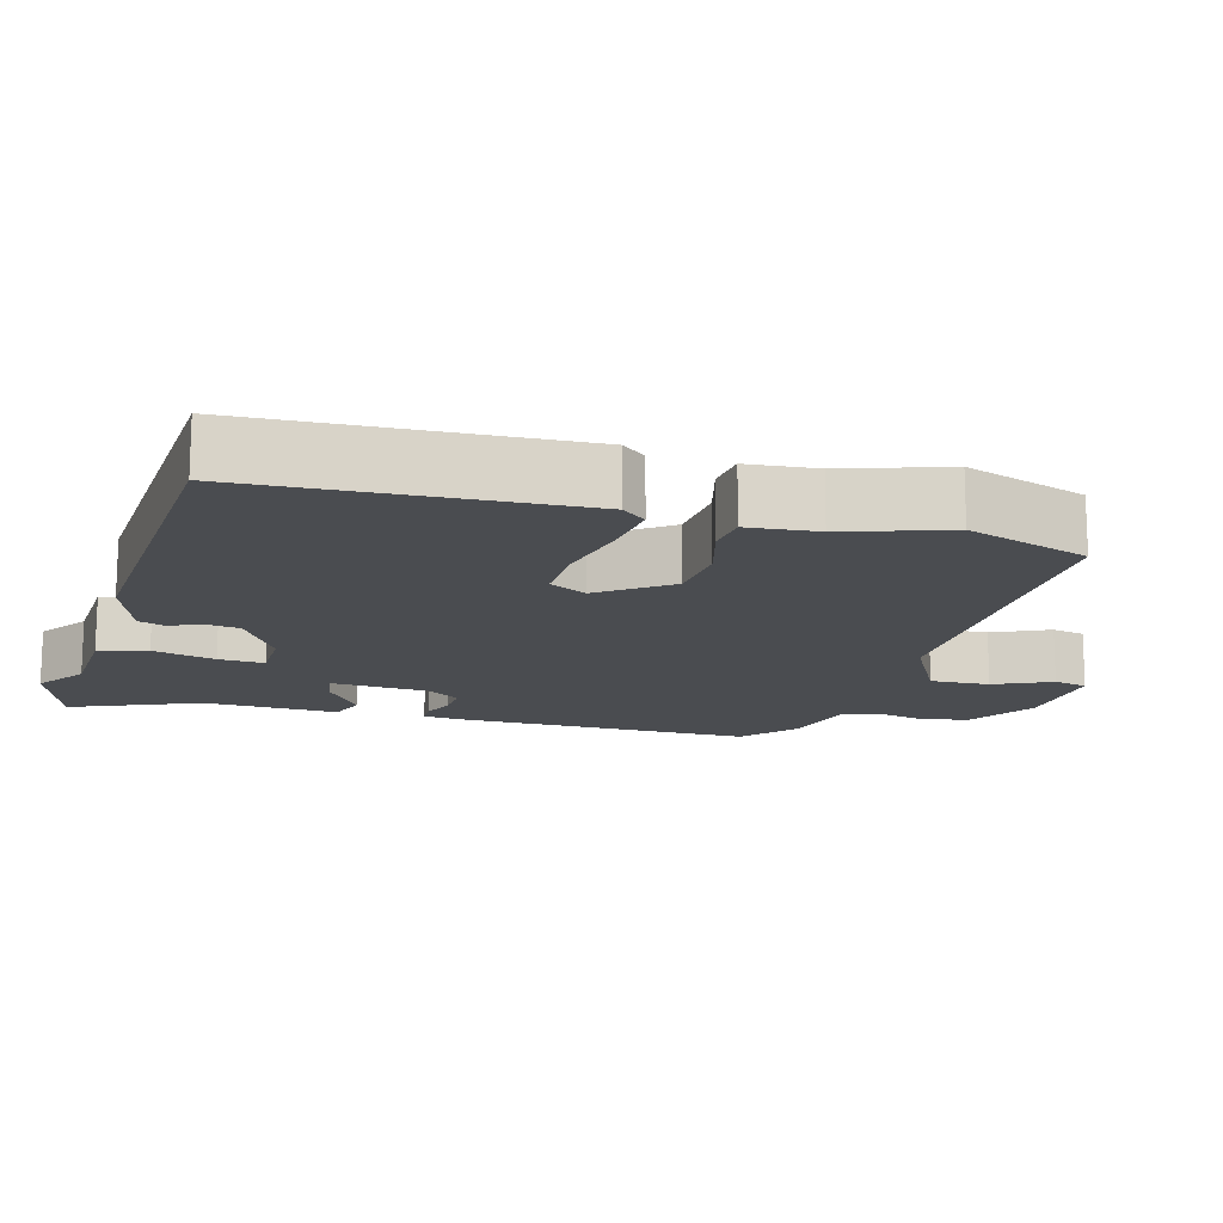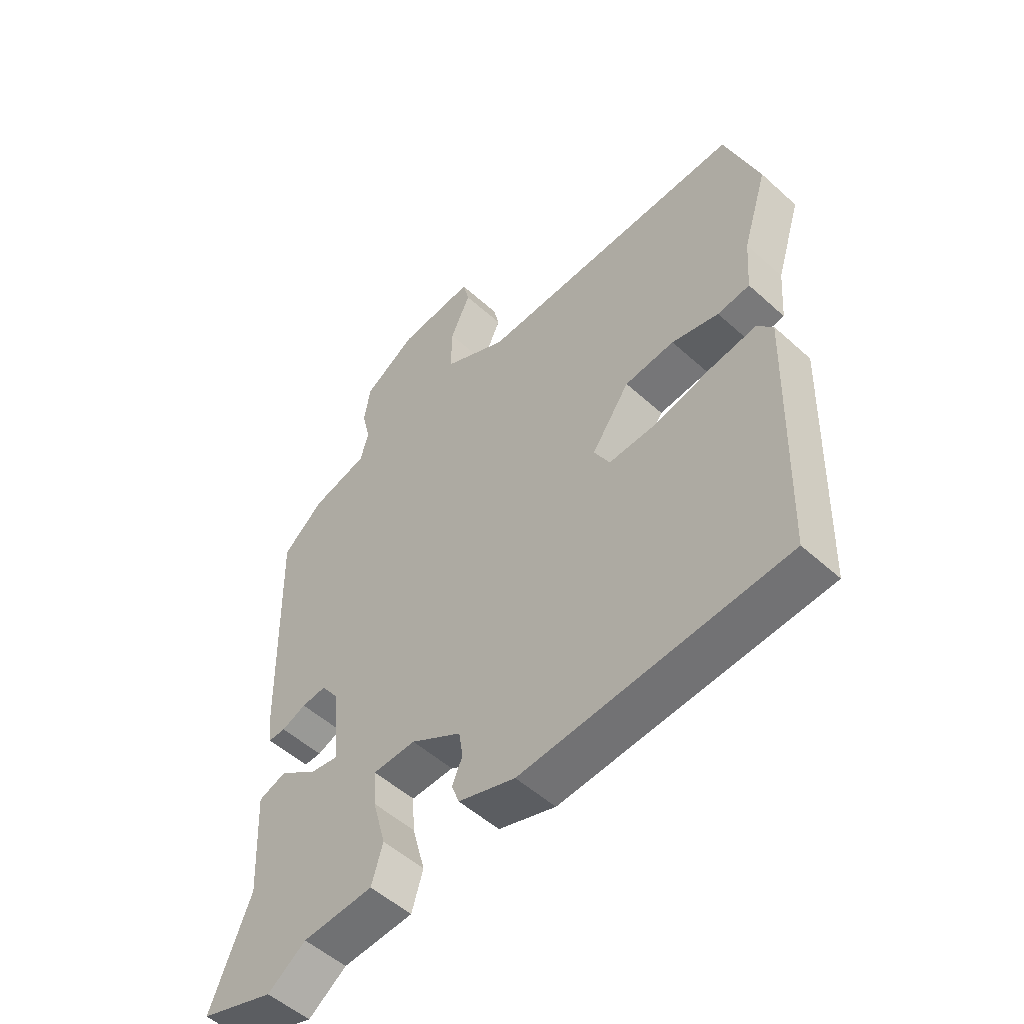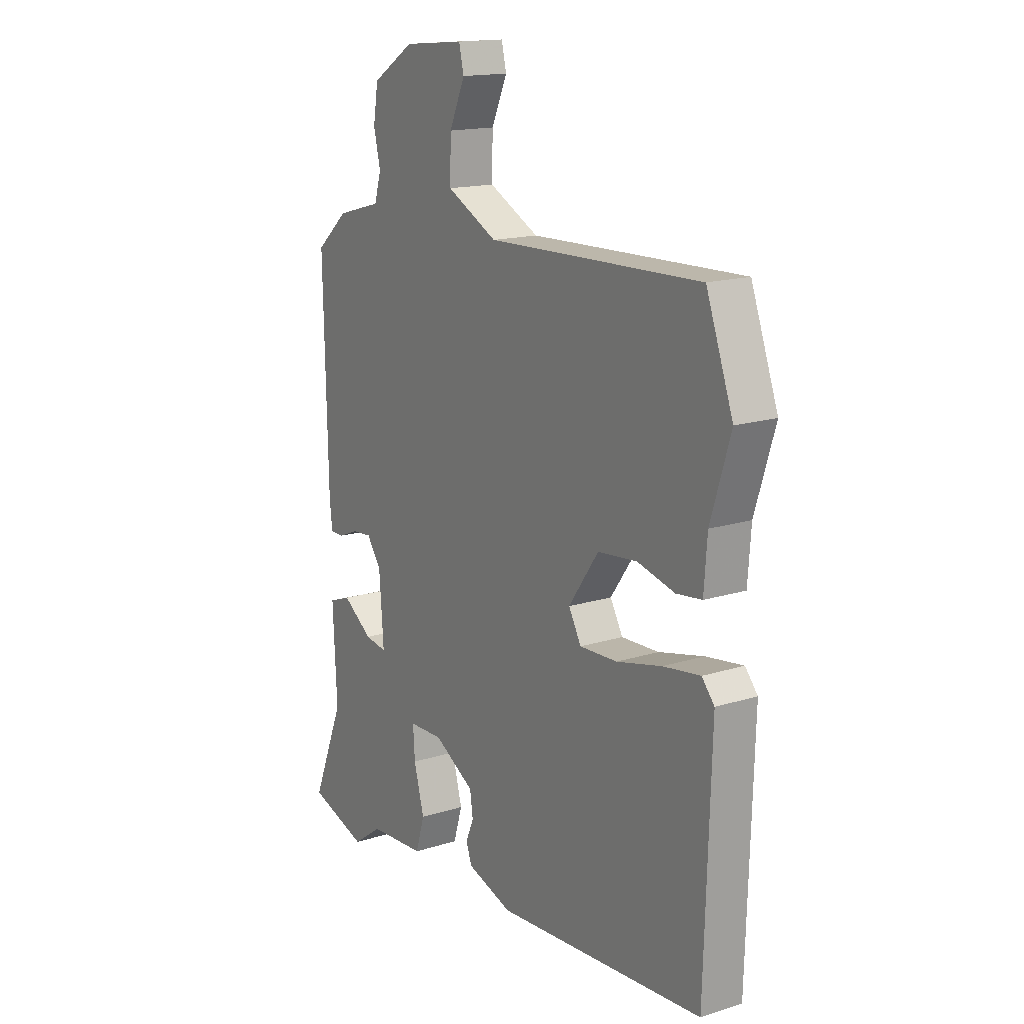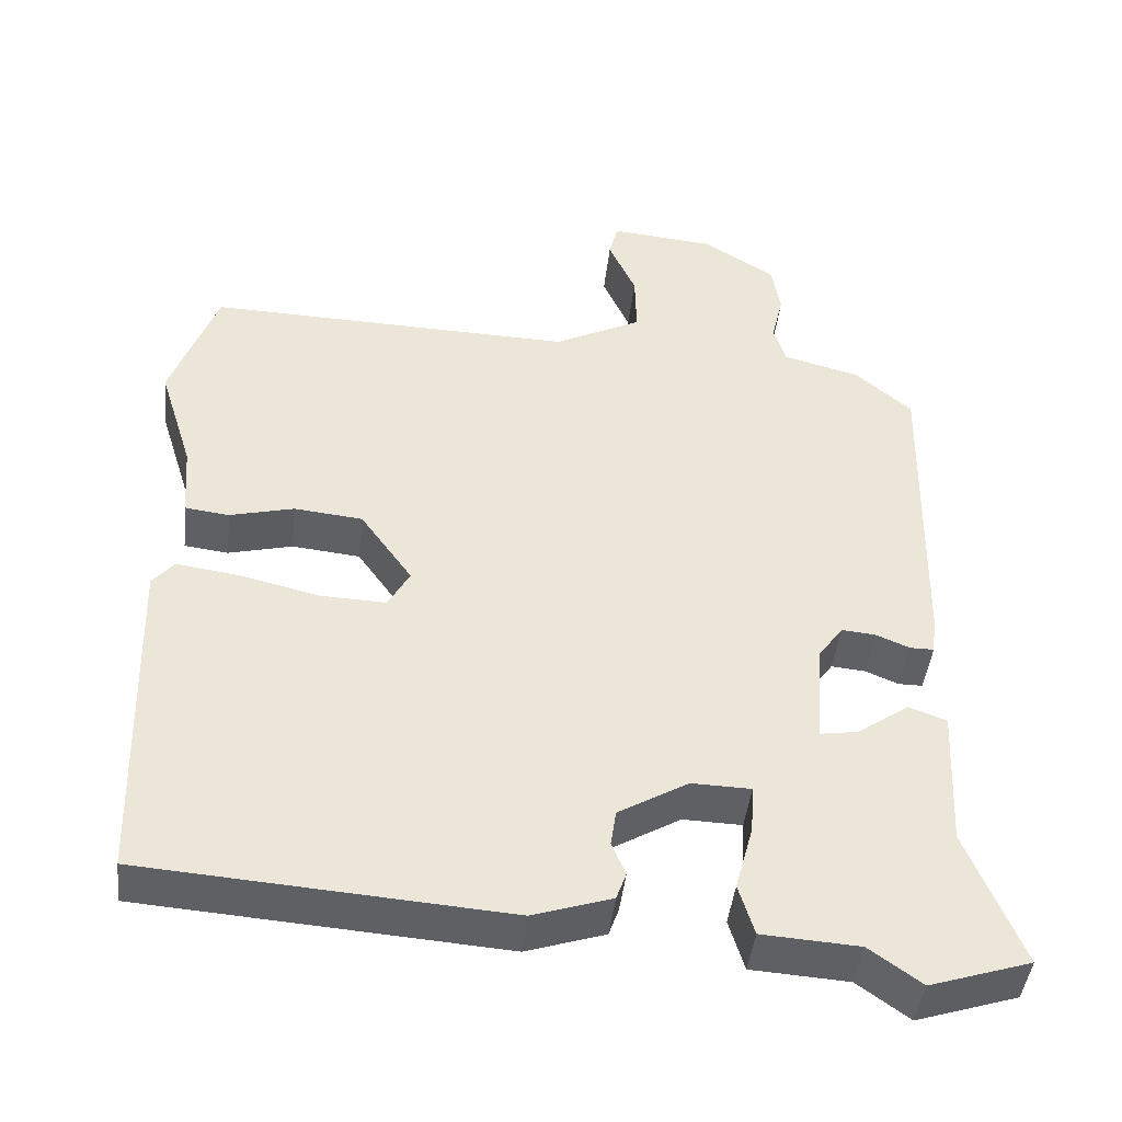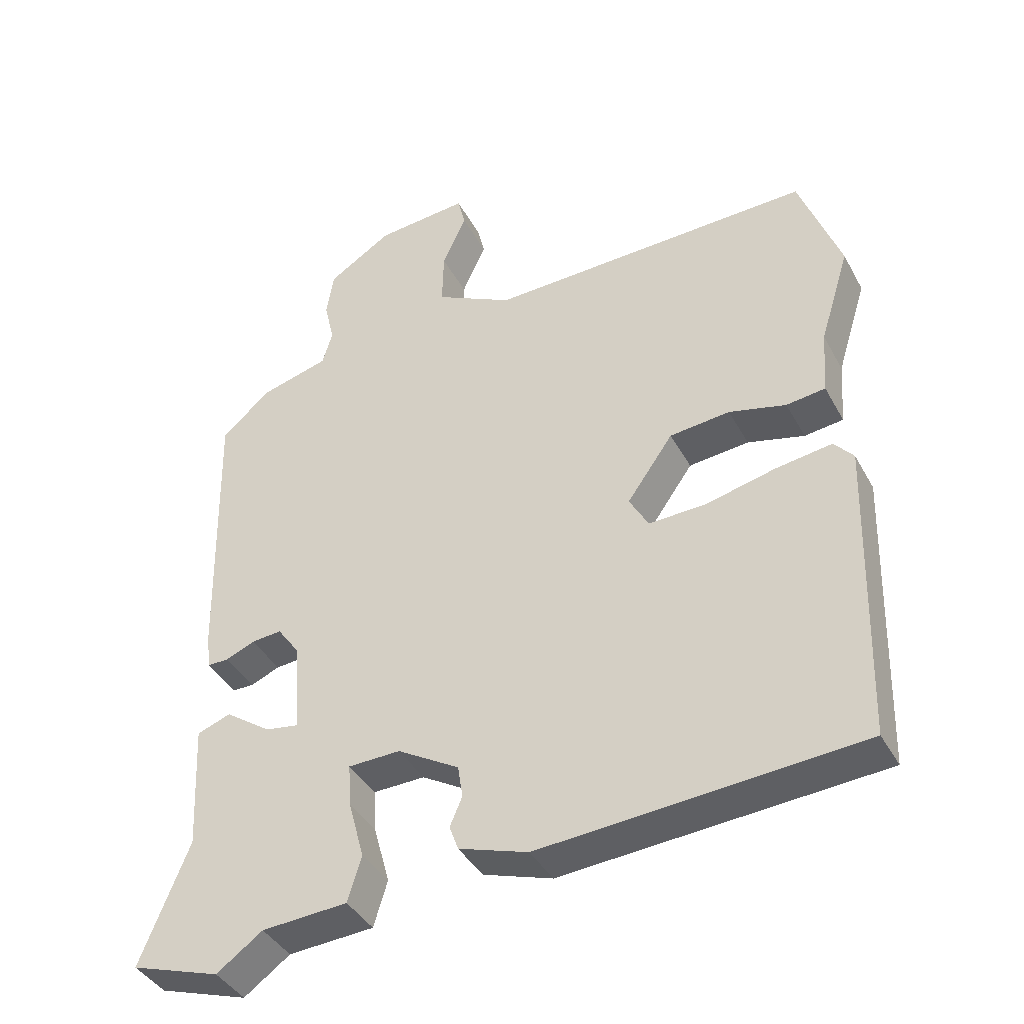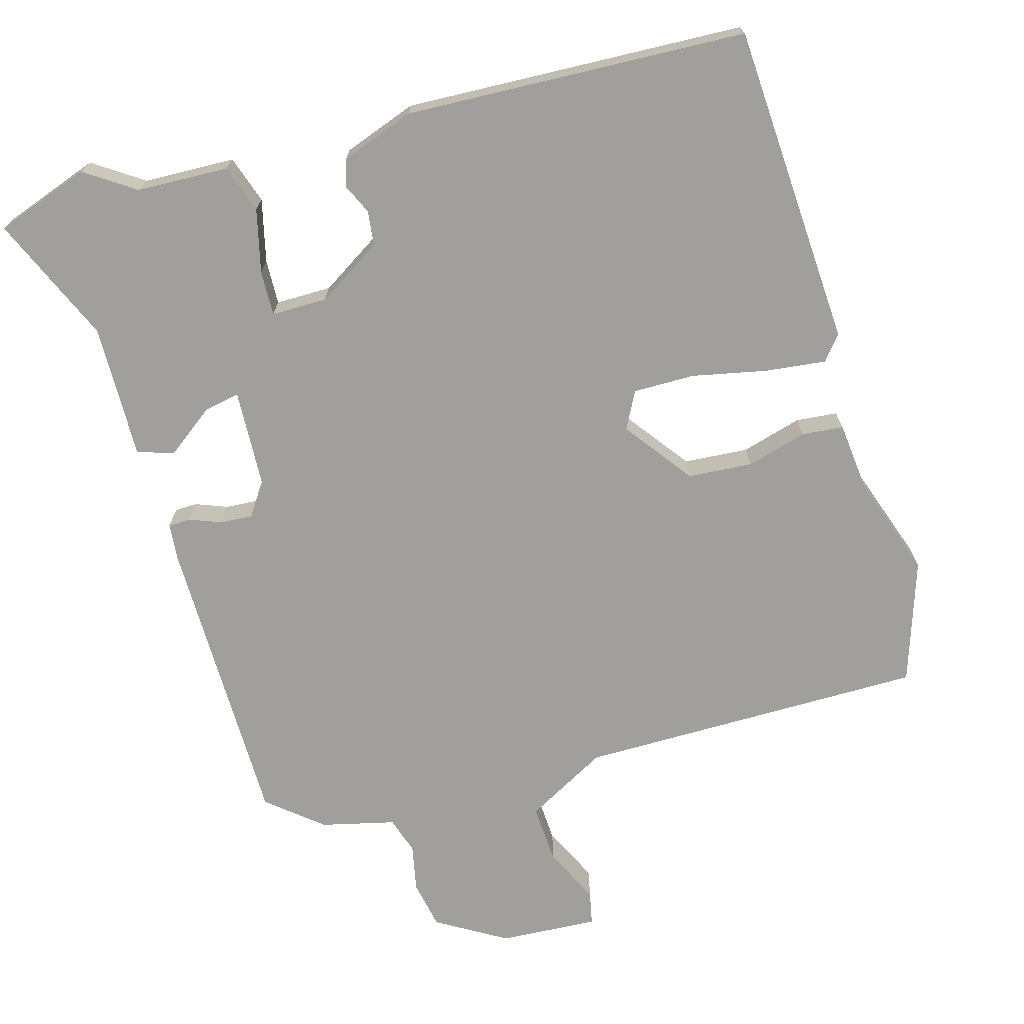
<metadata>
{"format":"obj","ext":"obj","renderer":"f3d","projection":"perspective","resolution":1024,"background":"white","views":[{"elev":-15.0,"azim":-104.7,"up":"+Y"},{"elev":-52.4,"azim":-134.2,"up":"+Z"},{"elev":16.0,"azim":-123.2,"up":"+Z"},{"elev":-44.3,"azim":-6.4,"up":"+Z"},{"elev":-40.3,"azim":-153.7,"up":"+Z"},{"elev":-71.2,"azim":-162.5,"up":"+Y"}]}
</metadata>
<code>
v -0.51 0.07 -0.435
v -0.523 0.07 0.006
v -0.495 0.07 0.039
v -0.412 0.07 0.027
v -0.311 0.07 0.003
v -0.227 0.07 0
v -0.199 0.07 0.05
v -0.266 0.07 0.145
v -0.354 0.07 0.154
v -0.437 0.07 0.133
v -0.494 0.07 0.14
v -0.501 0.07 0.235
v -0.545 0.07 0.376
v -0.485 0.07 0.542
v -0.01 0.07 0.529
v 0.103 0.07 0.587
v 0.101 0.07 0.668
v 0.066 0.07 0.746
v 0.077 0.07 0.792
v 0.212 0.07 0.78
v 0.305 0.07 0.721
v 0.316 0.07 0.654
v 0.301 0.07 0.59
v 0.316 0.07 0.539
v 0.416 0.07 0.512
v 0.488 0.07 0.449
v 0.479 0.07 0.043
v 0.473 0.07 -0.009
v 0.442 0.07 -0.009
v 0.399 0.07 0.009
v 0.355 0.07 0.013
v 0.323 0.07 -0.032
v 0.313 0.07 -0.165
v 0.362 0.07 -0.157
v 0.429 0.07 -0.11
v 0.478 0.07 -0.128
v 0.469 0.07 -0.311
v 0.54 0.07 -0.487
v 0.41 0.07 -0.529
v 0.343 0.07 -0.481
v 0.218 0.07 -0.473
v 0.198 0.07 -0.407
v 0.221 0.07 -0.322
v 0.225 0.07 -0.26
v 0.149 0.07 -0.258
v 0.059 0.07 -0.311
v 0.052 0.07 -0.358
v 0.07 0.07 -0.4
v 0.057 0.07 -0.436
v -0.044 0.07 -0.469
v -0.51 0 -0.435
v -0.523 0 0.006
v -0.495 0 0.039
v -0.412 0 0.027
v -0.311 0 0.003
v -0.227 0 0
v -0.199 0 0.05
v -0.266 0 0.145
v -0.354 0 0.154
v -0.437 0 0.133
v -0.494 0 0.14
v -0.501 0 0.235
v -0.545 0 0.376
v -0.485 0 0.542
v -0.01 0 0.529
v 0.103 0 0.587
v 0.101 0 0.668
v 0.066 0 0.746
v 0.077 0 0.792
v 0.212 0 0.78
v 0.305 0 0.721
v 0.316 0 0.654
v 0.301 0 0.59
v 0.316 0 0.539
v 0.416 0 0.512
v 0.488 0 0.449
v 0.479 0 0.043
v 0.473 0 -0.009
v 0.442 0 -0.009
v 0.399 0 0.009
v 0.355 0 0.013
v 0.323 0 -0.032
v 0.313 0 -0.165
v 0.362 0 -0.157
v 0.429 0 -0.11
v 0.478 0 -0.128
v 0.469 0 -0.311
v 0.54 0 -0.487
v 0.41 0 -0.529
v 0.343 0 -0.481
v 0.218 0 -0.473
v 0.198 0 -0.407
v 0.221 0 -0.322
v 0.225 0 -0.26
v 0.149 0 -0.258
v 0.059 0 -0.311
v 0.052 0 -0.358
v 0.07 0 -0.4
v 0.057 0 -0.436
v -0.044 0 -0.469
f 47 48 49 50
f 46 47 50 1
f 45 46 1 2
f 44 45 2 3
f 40 41 42 43
f 40 43 44
f 37 38 39 40
f 37 40 44
f 34 35 36 37
f 33 34 37 44
f 32 33 44
f 27 28 29 30
f 27 30 31
f 24 25 26 27
f 24 27 31
f 23 24 31 32
f 21 22 23
f 20 21 23
f 17 18 19 20
f 16 17 20 23
f 15 16 23 32
f 12 13 14 15
f 9 10 11 12
f 8 9 12 15
f 7 8 15 32
f 44 3 4 5
f 44 5 6
f 6 7 32 44
f 100 99 98 97
f 51 100 97 96
f 52 51 96 95
f 53 52 95 94
f 93 92 91 90
f 94 93 90
f 90 89 88 87
f 94 90 87
f 87 86 85 84
f 94 87 84 83
f 94 83 82
f 80 79 78 77
f 81 80 77
f 77 76 75 74
f 81 77 74
f 82 81 74 73
f 73 72 71
f 73 71 70
f 70 69 68 67
f 73 70 67 66
f 82 73 66 65
f 65 64 63 62
f 62 61 60 59
f 65 62 59 58
f 82 65 58 57
f 55 54 53 94
f 56 55 94
f 94 82 57 56
f 1 51 52 2
f 2 52 53 3
f 3 53 54 4
f 4 54 55 5
f 5 55 56 6
f 6 56 57 7
f 7 57 58 8
f 8 58 59 9
f 9 59 60 10
f 10 60 61 11
f 11 61 62 12
f 12 62 63 13
f 13 63 64 14
f 14 64 65 15
f 15 65 66 16
f 16 66 67 17
f 17 67 68 18
f 18 68 69 19
f 19 69 70 20
f 20 70 71 21
f 21 71 72 22
f 22 72 73 23
f 23 73 74 24
f 24 74 75 25
f 25 75 76 26
f 26 76 77 27
f 27 77 78 28
f 28 78 79 29
f 29 79 80 30
f 30 80 81 31
f 31 81 82 32
f 32 82 83 33
f 33 83 84 34
f 34 84 85 35
f 35 85 86 36
f 36 86 87 37
f 37 87 88 38
f 38 88 89 39
f 39 89 90 40
f 40 90 91 41
f 41 91 92 42
f 42 92 93 43
f 43 93 94 44
f 44 94 95 45
f 45 95 96 46
f 46 96 97 47
f 47 97 98 48
f 48 98 99 49
f 49 99 100 50
f 50 100 51 1

</code>
